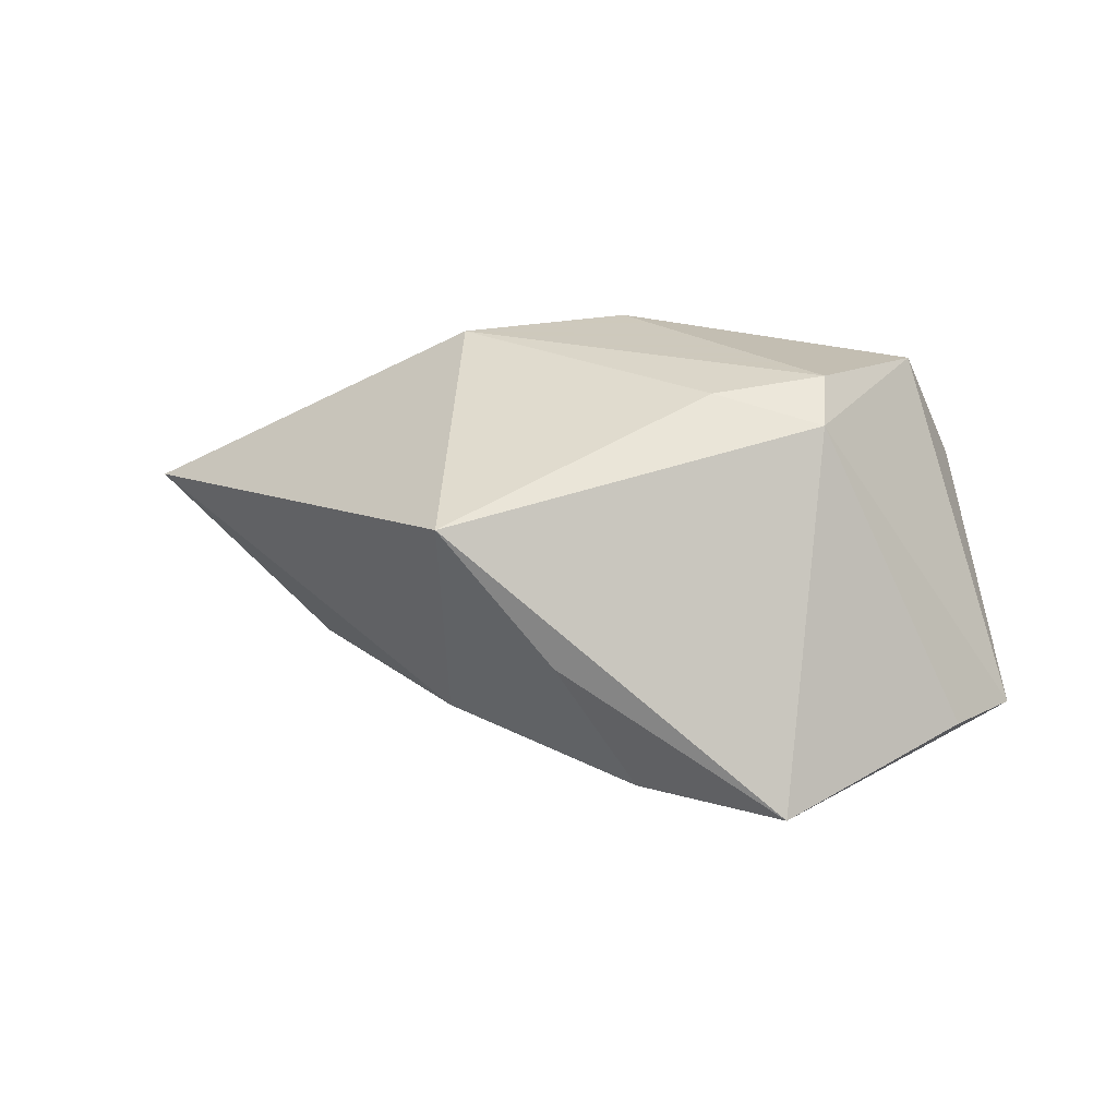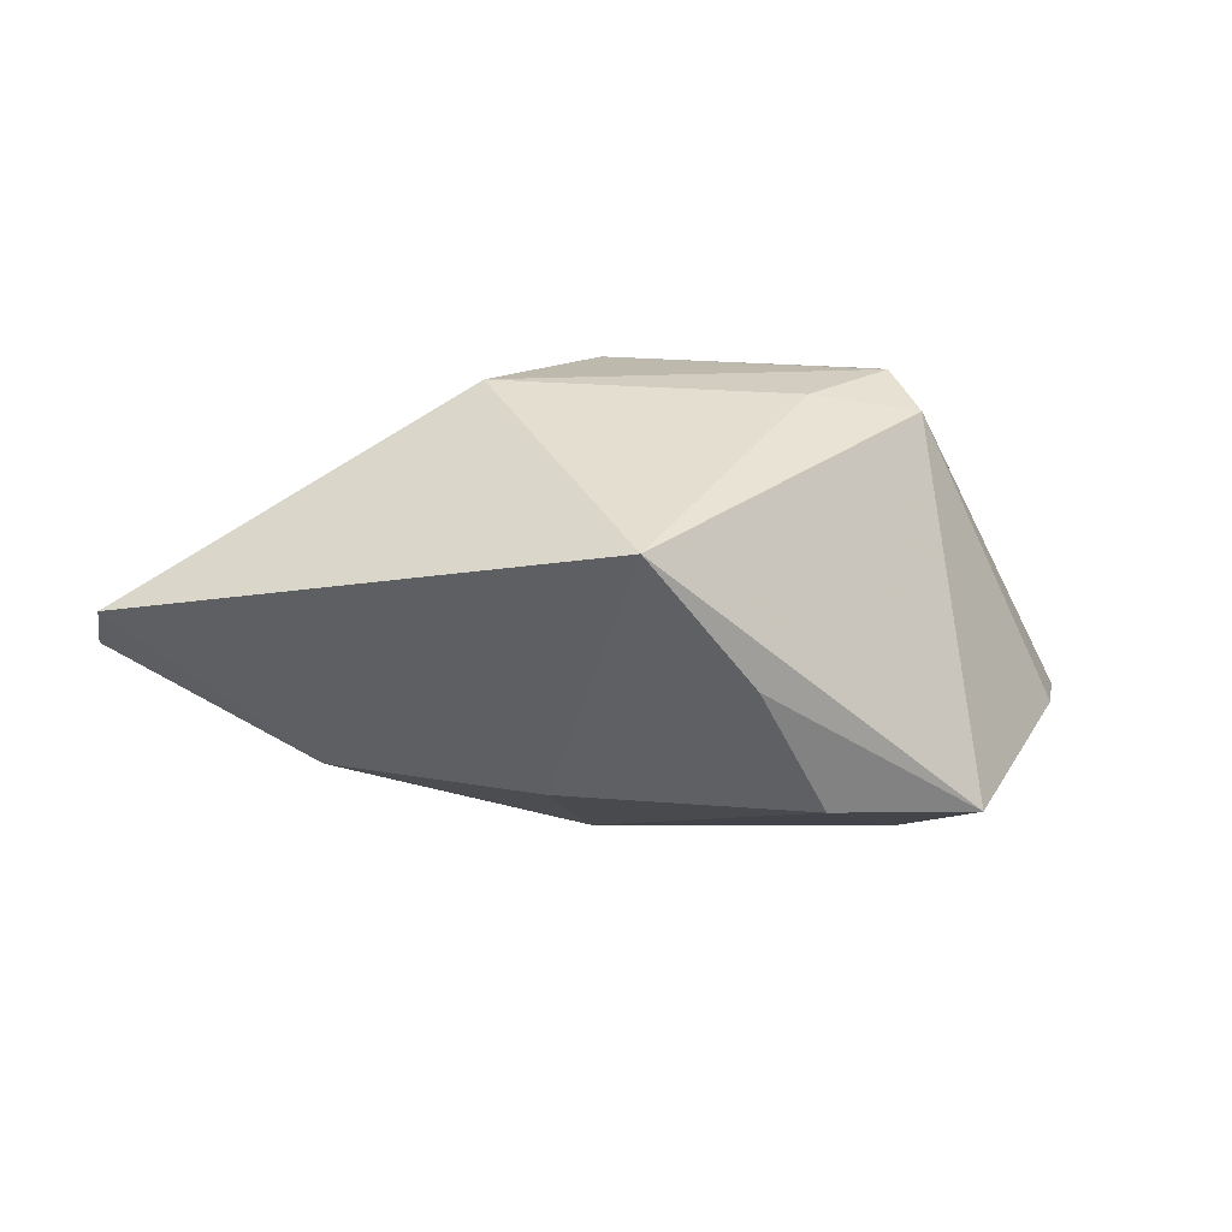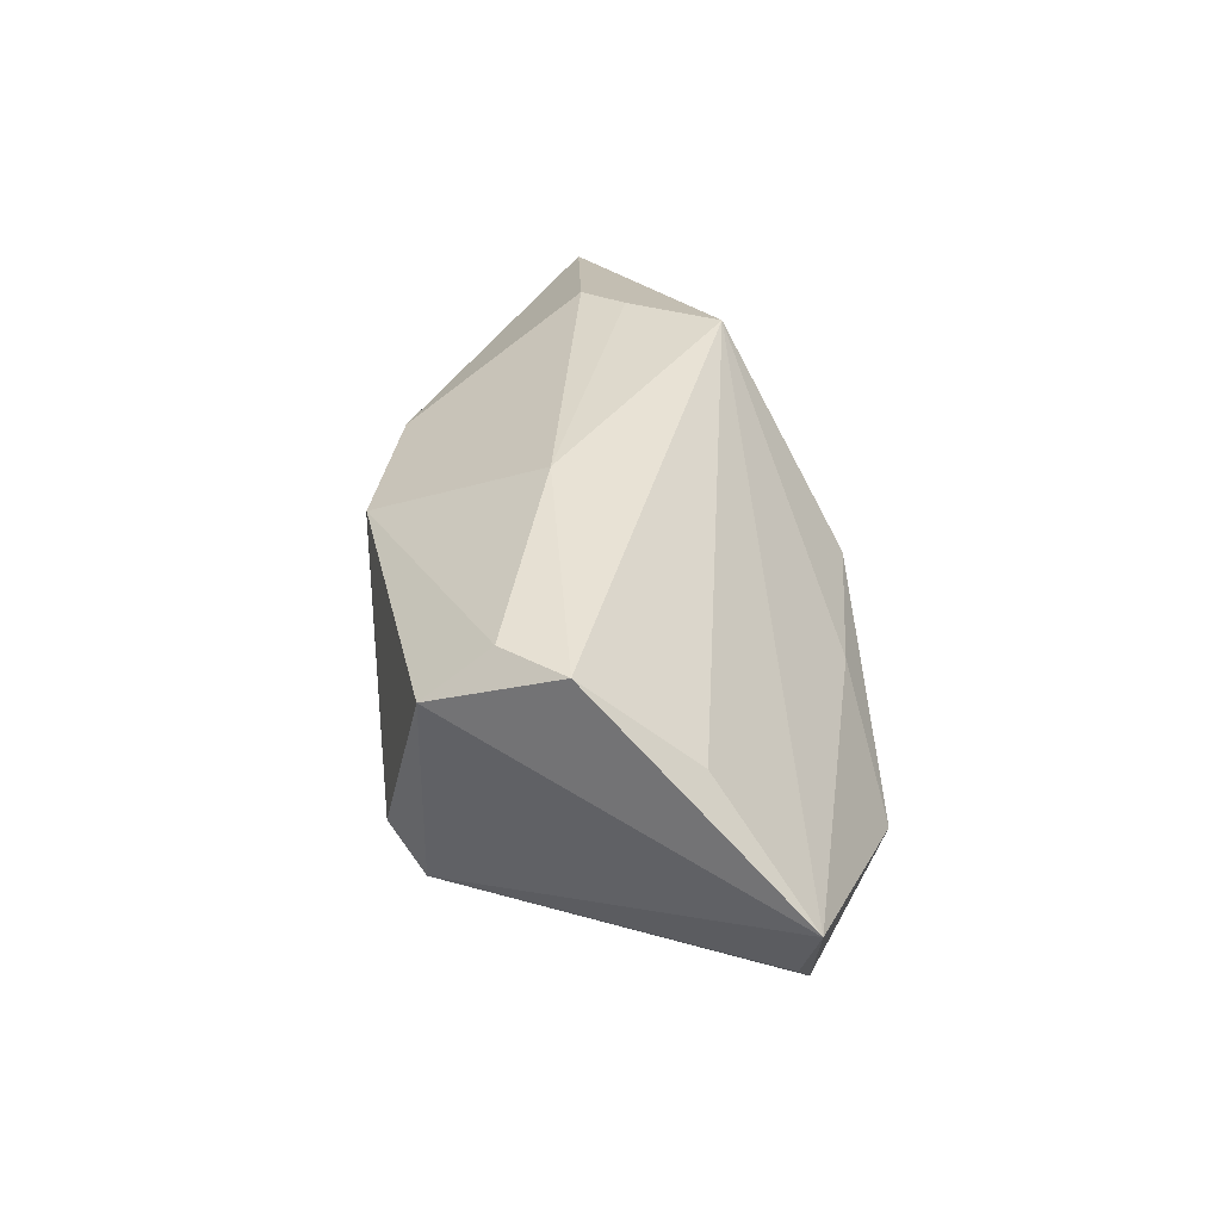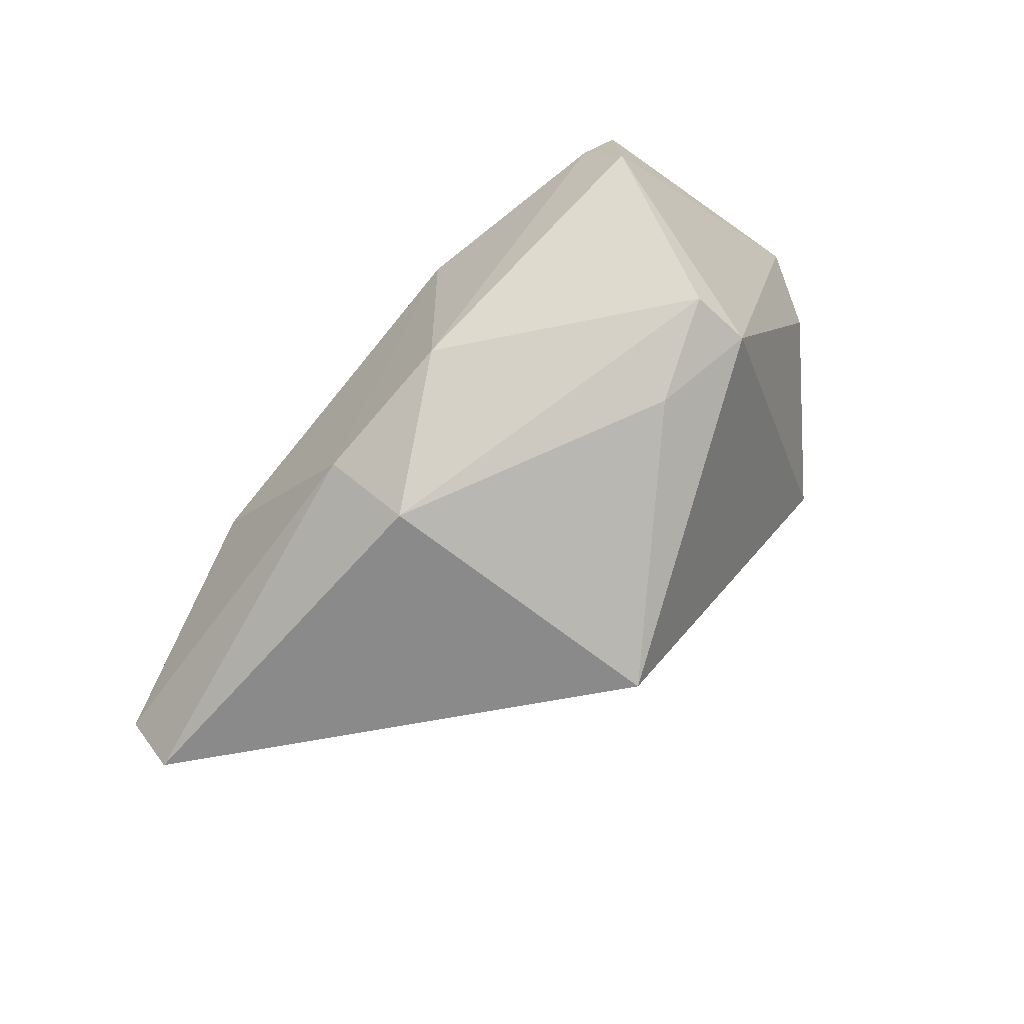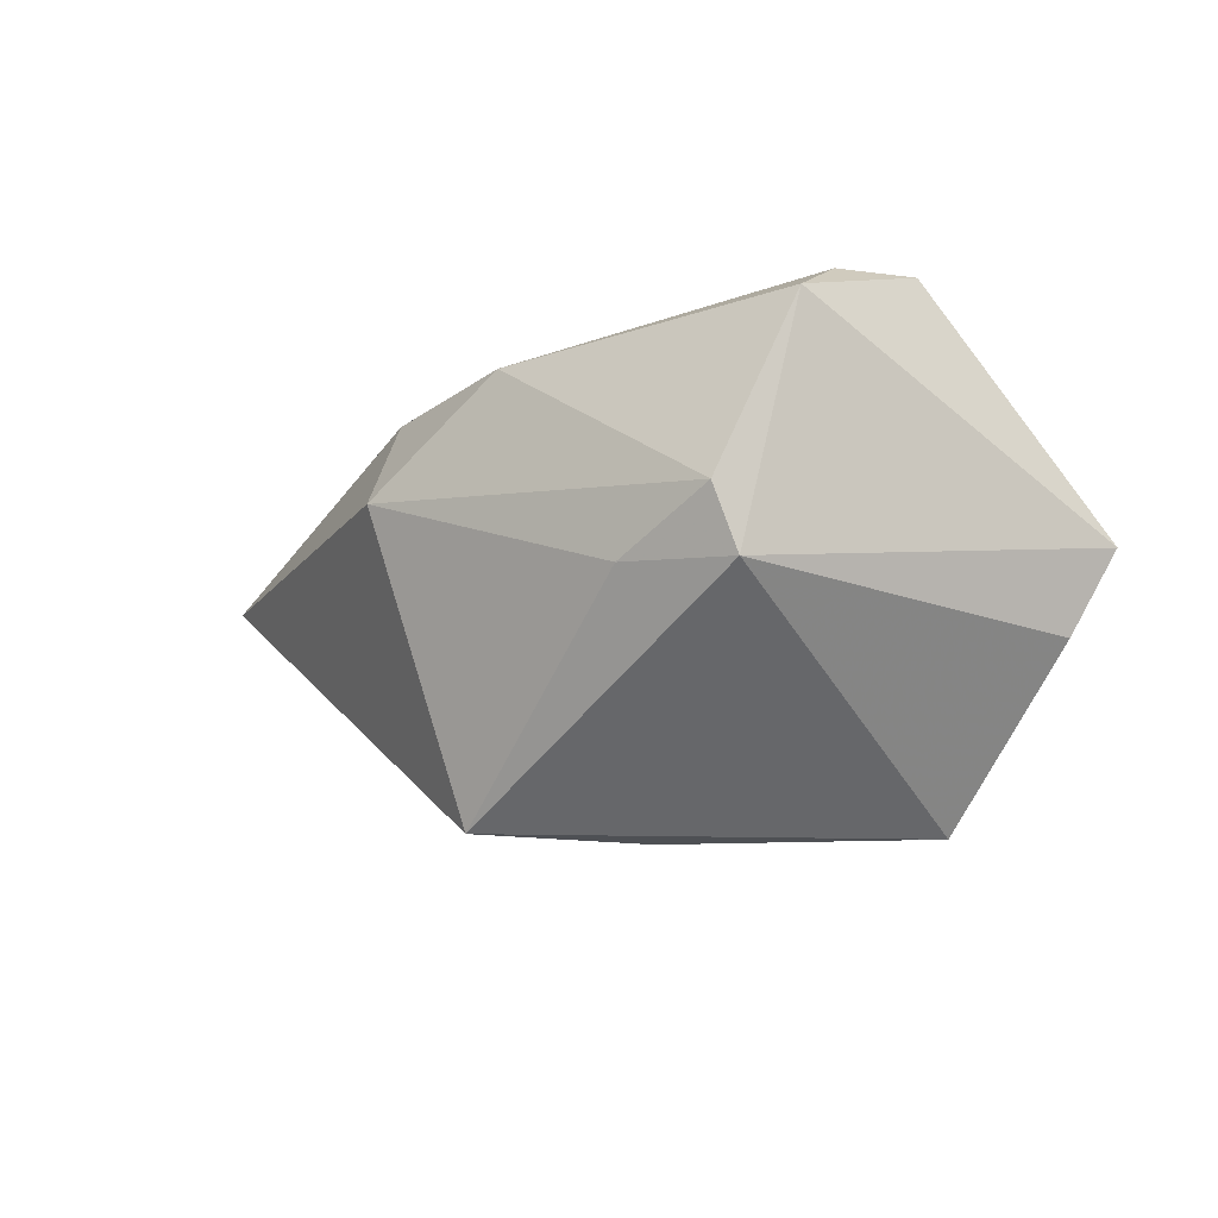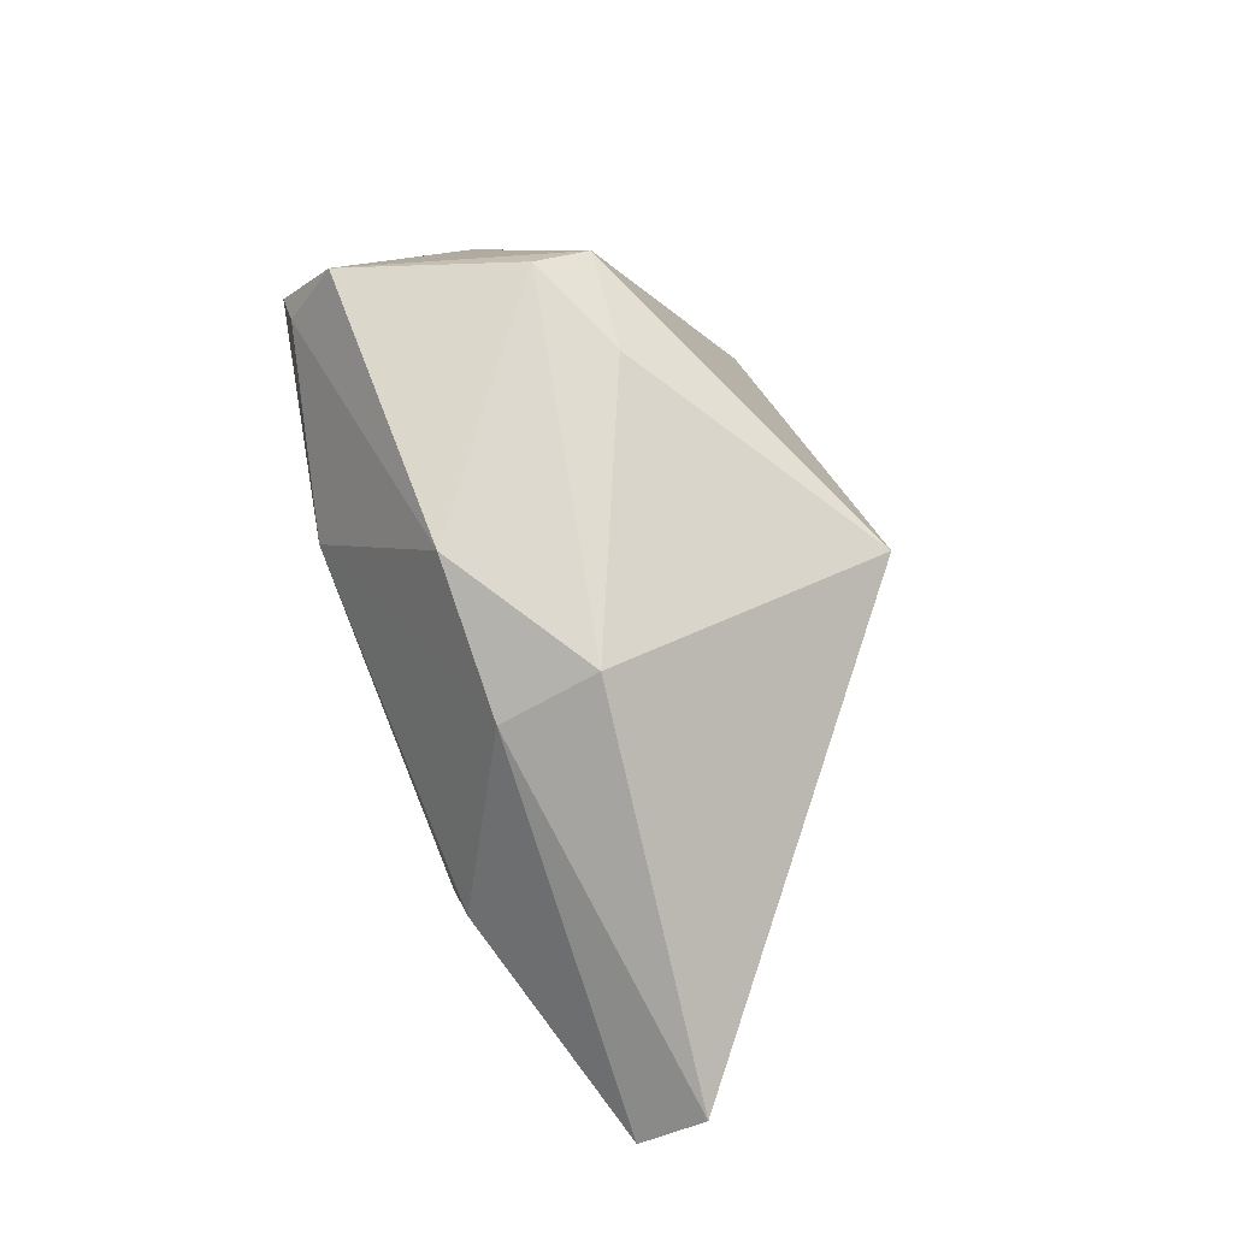
<metadata>
{"format":"obj","ext":"obj","renderer":"f3d","projection":"perspective","resolution":1024,"background":"white","views":[{"elev":22.6,"azim":11.1,"up":"+Z"},{"elev":15.1,"azim":-21.0,"up":"+Z"},{"elev":32.3,"azim":83.0,"up":"+Y"},{"elev":79.6,"azim":-48.7,"up":"+Z"},{"elev":-22.2,"azim":36.5,"up":"+Y"},{"elev":71.6,"azim":-111.4,"up":"+Z"}]}
</metadata>
<code>
v 0.0455 0.01095 -0.005132
v 0.03752 0.02242 0.01556
v 0.0284 -0.005439 0.02743
v -0.06602 0.01856 -0.004369
v -0.02402 0.02765 -0.01754
v -0.0009674 0.0169 0.02743
v -0.06713 0.01037 0.001715
v 0.009081 -0.03038 -0.01965
v 0.02689 -0.01299 -0.0296
v -0.03462 0.02754 -0.001268
v 0.01487 -0.01103 0.02605
v 0.0544 -0.004826 -0.01599
v -0.0009642 -0.03295 -0.003184
v -0.02988 0.02795 -0.006298
v -0.0417 0.005698 -0.01885
v 0.03808 0.01646 0.02374
v -0.01912 -0.01292 -0.01966
v 0.04404 0.0222 0.008549
v -0.01538 -0.03322 0.01405
v -0.02065 0.01748 0.0219
v 0.02826 -0.03322 -0.02103
v -0.02058 0.005074 0.02743
v 0.04819 -0.01469 -0.015
v 0.01238 0.02864 0.007301
v 0.0116 0.0004471 -0.02704
v 0.02917 -0.01303 0.02341
v -0.007591 0.003257 -0.03052
f 24 18 5
f 17 13 19
f 8 13 17
f 19 22 7
f 7 17 19
f 19 26 11
f 11 22 19
f 12 18 16
f 12 26 23
f 16 26 12
f 10 5 4
f 16 18 2
f 18 24 2
f 2 6 16
f 24 6 2
f 4 5 15
f 15 7 4
f 17 7 15
f 21 13 8
f 21 12 23
f 23 26 21
f 21 26 19
f 19 13 21
f 3 26 16
f 3 11 26
f 16 6 3
f 3 6 22
f 22 11 3
f 5 18 1
f 1 12 5
f 18 12 1
f 14 24 5
f 5 10 14
f 14 10 24
f 20 6 24
f 24 10 20
f 20 10 4
f 4 7 20
f 20 7 22
f 22 6 20
f 8 17 27
f 17 15 27
f 27 15 5
f 9 21 8
f 8 27 9
f 12 21 9
f 5 12 25
f 25 27 5
f 12 9 25
f 25 9 27

</code>
